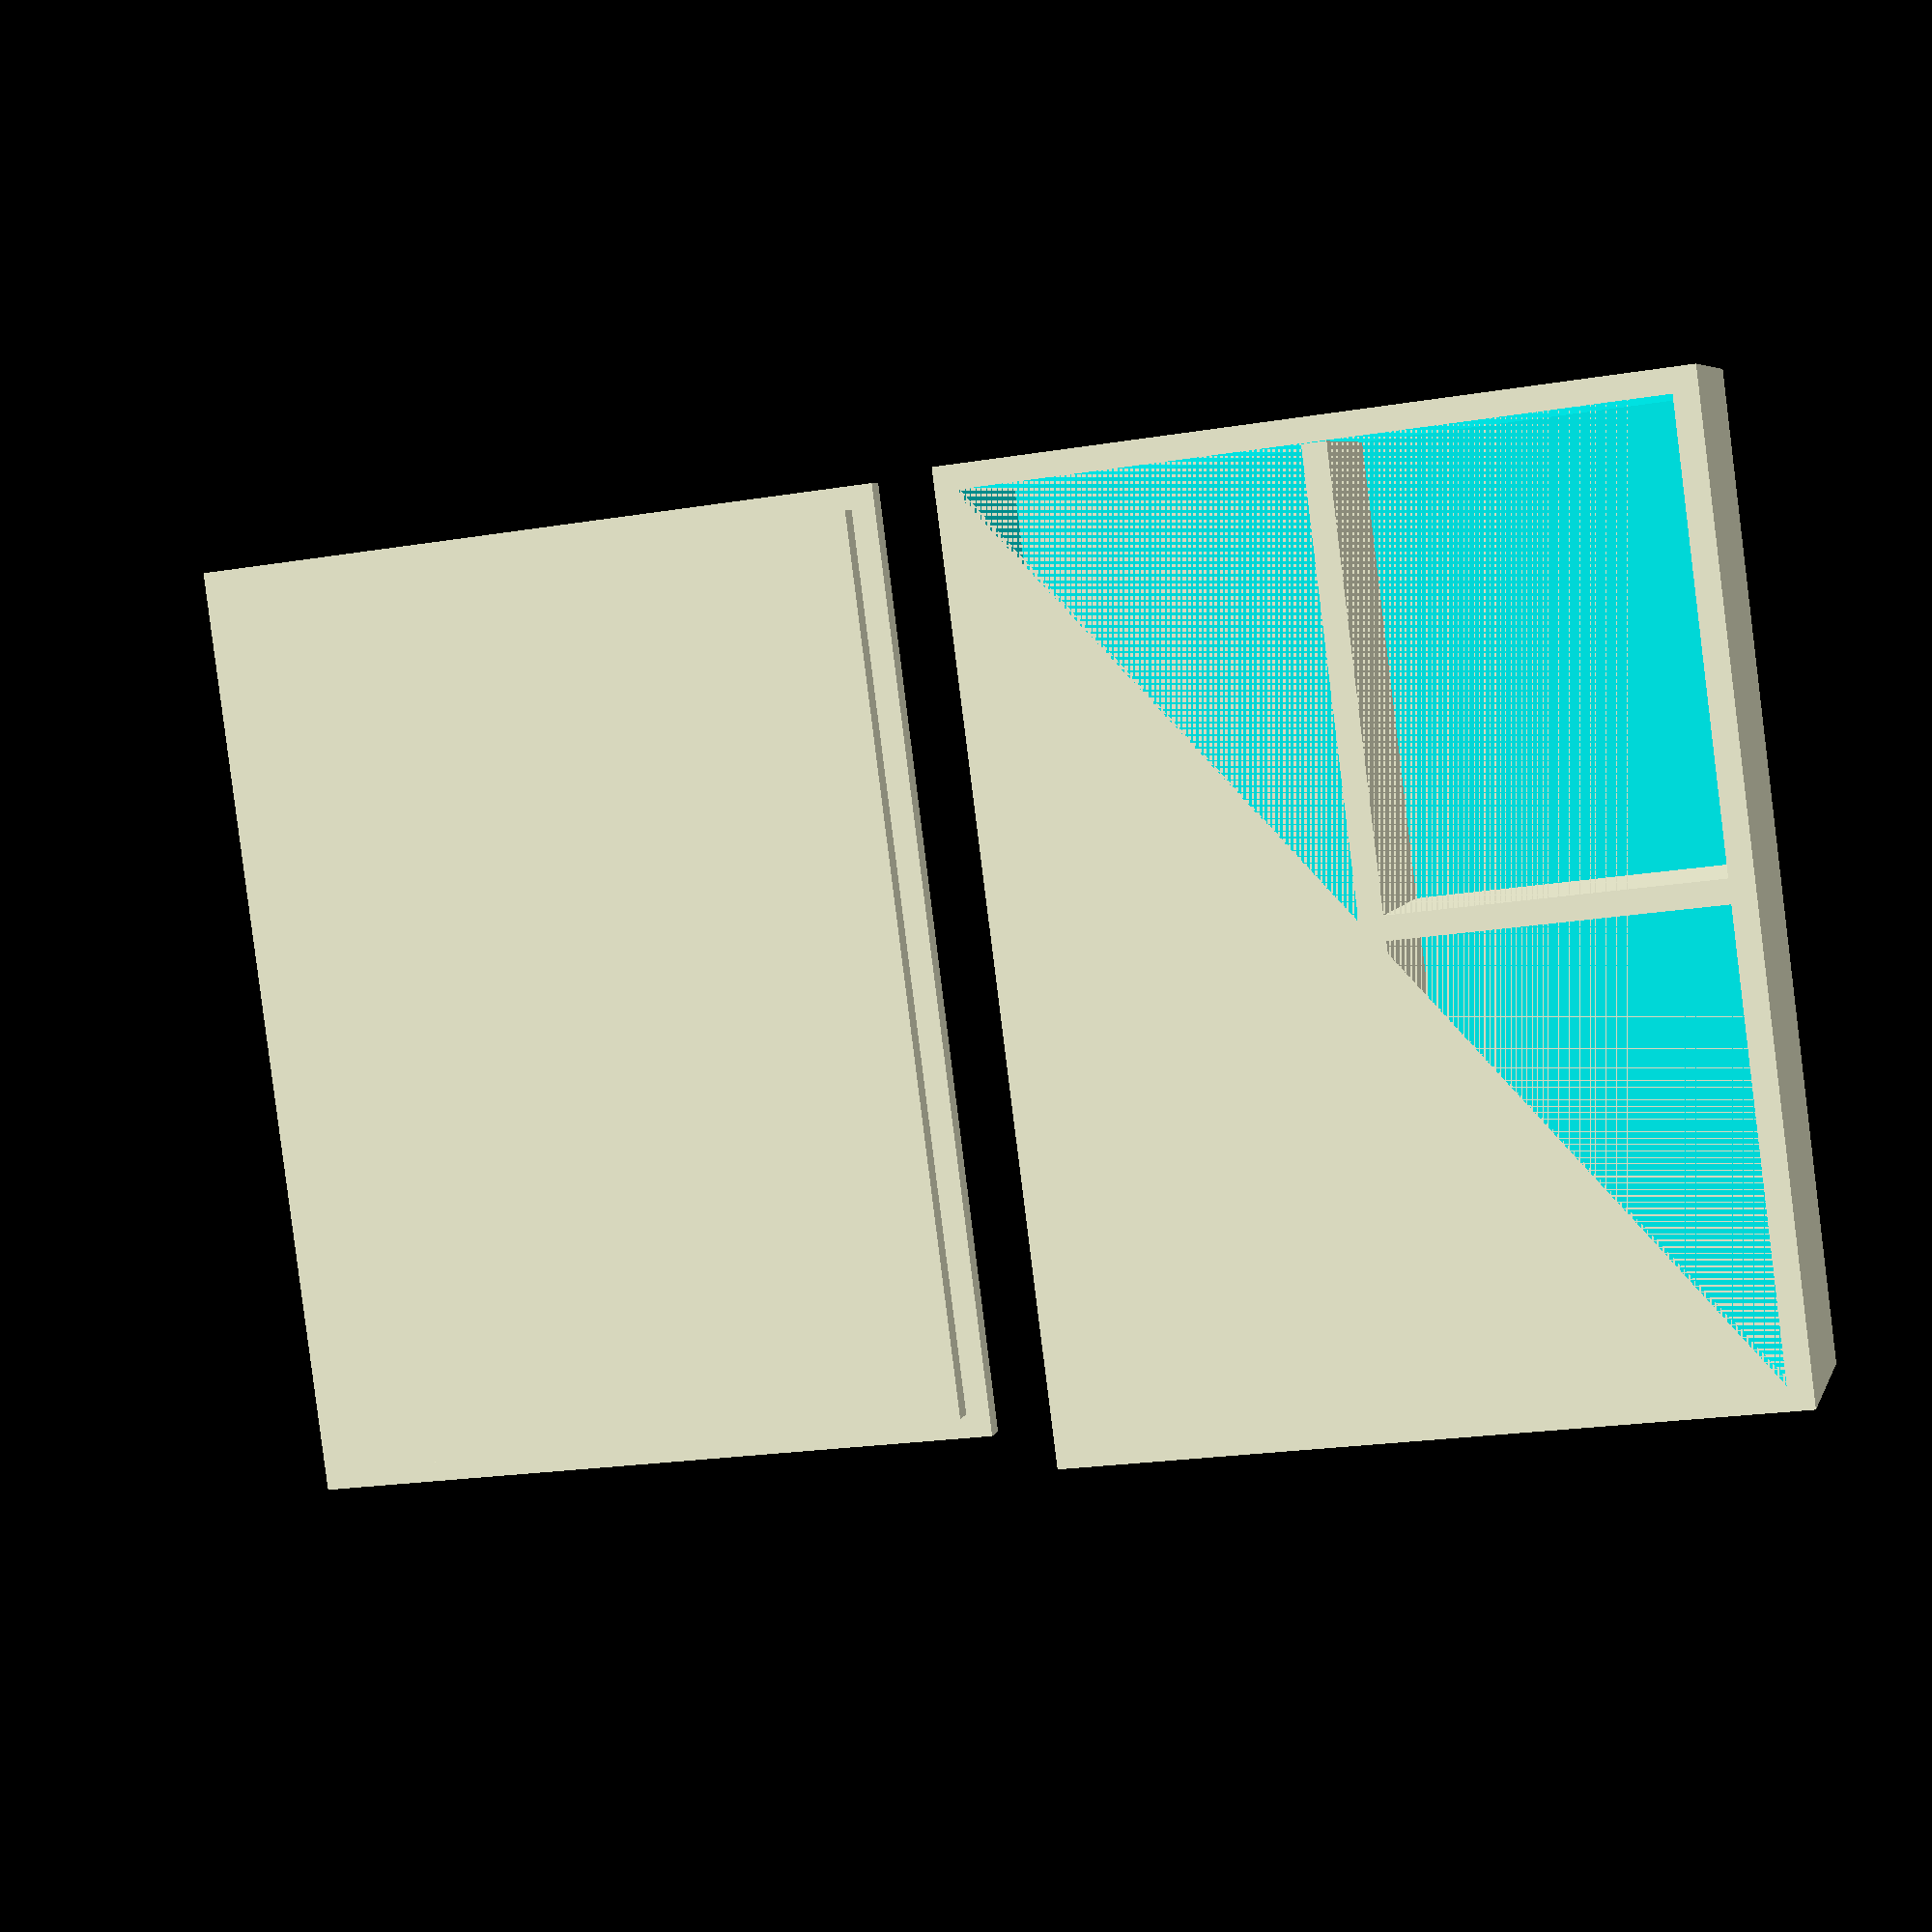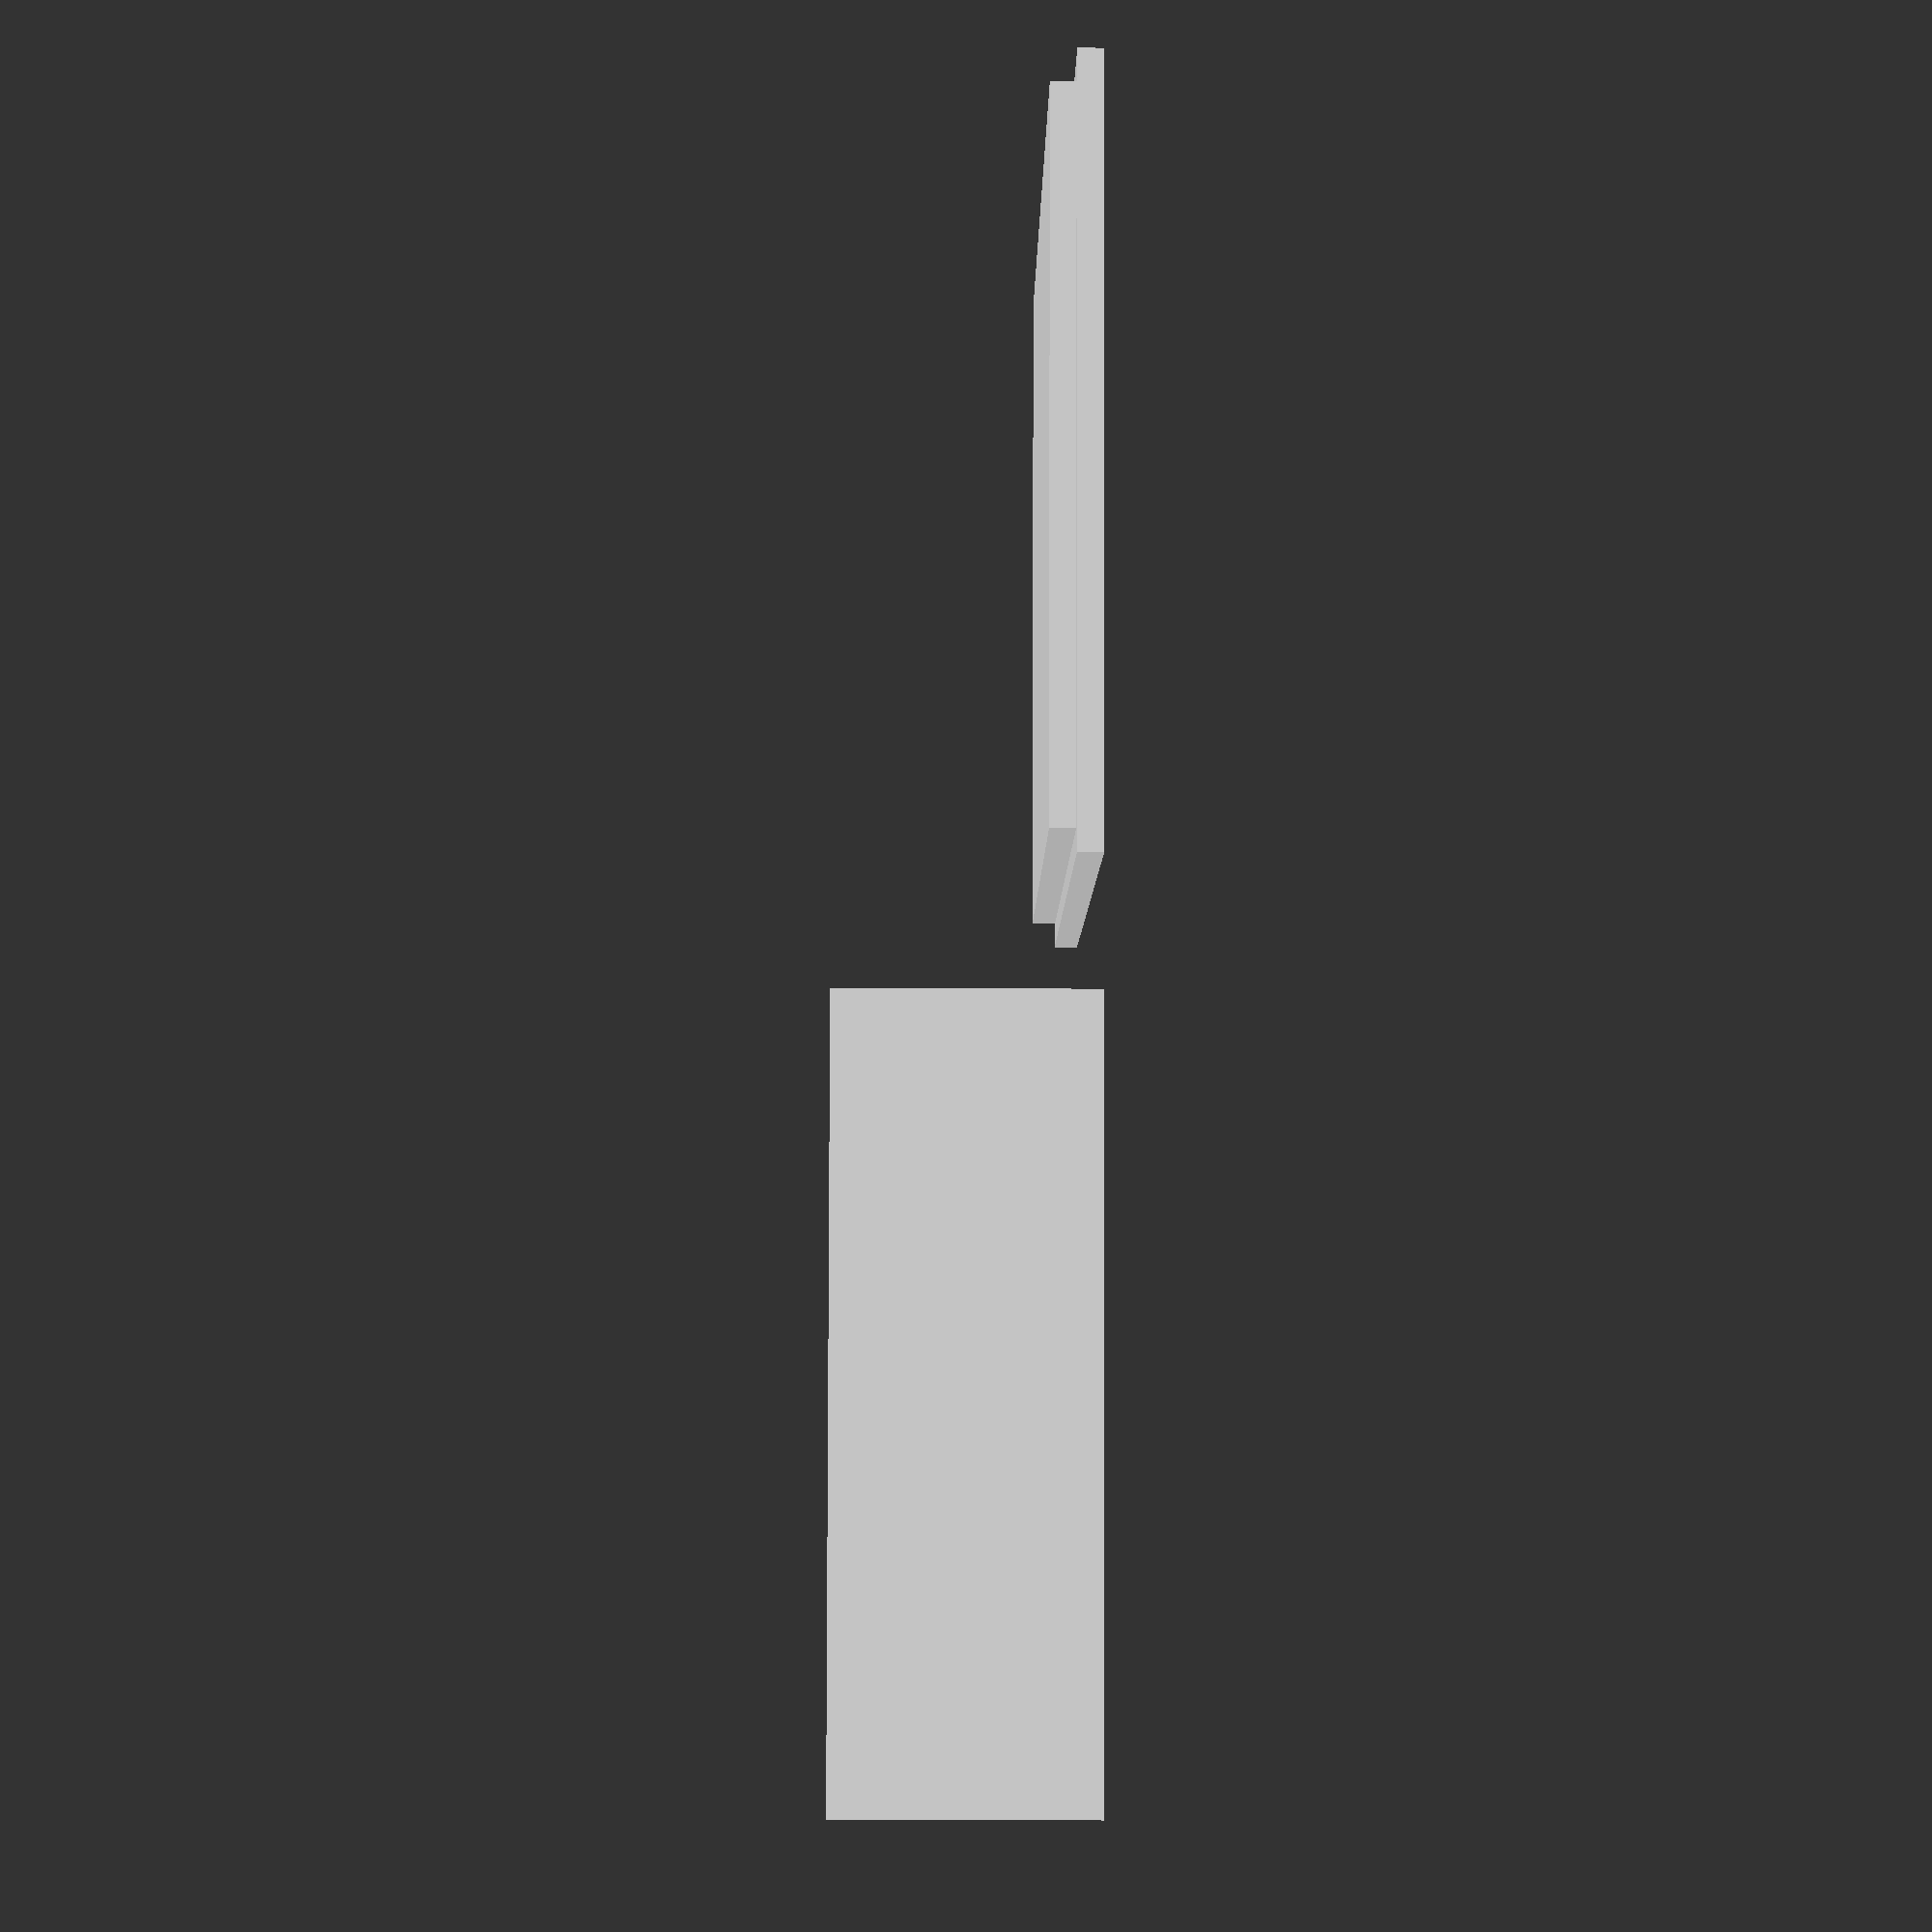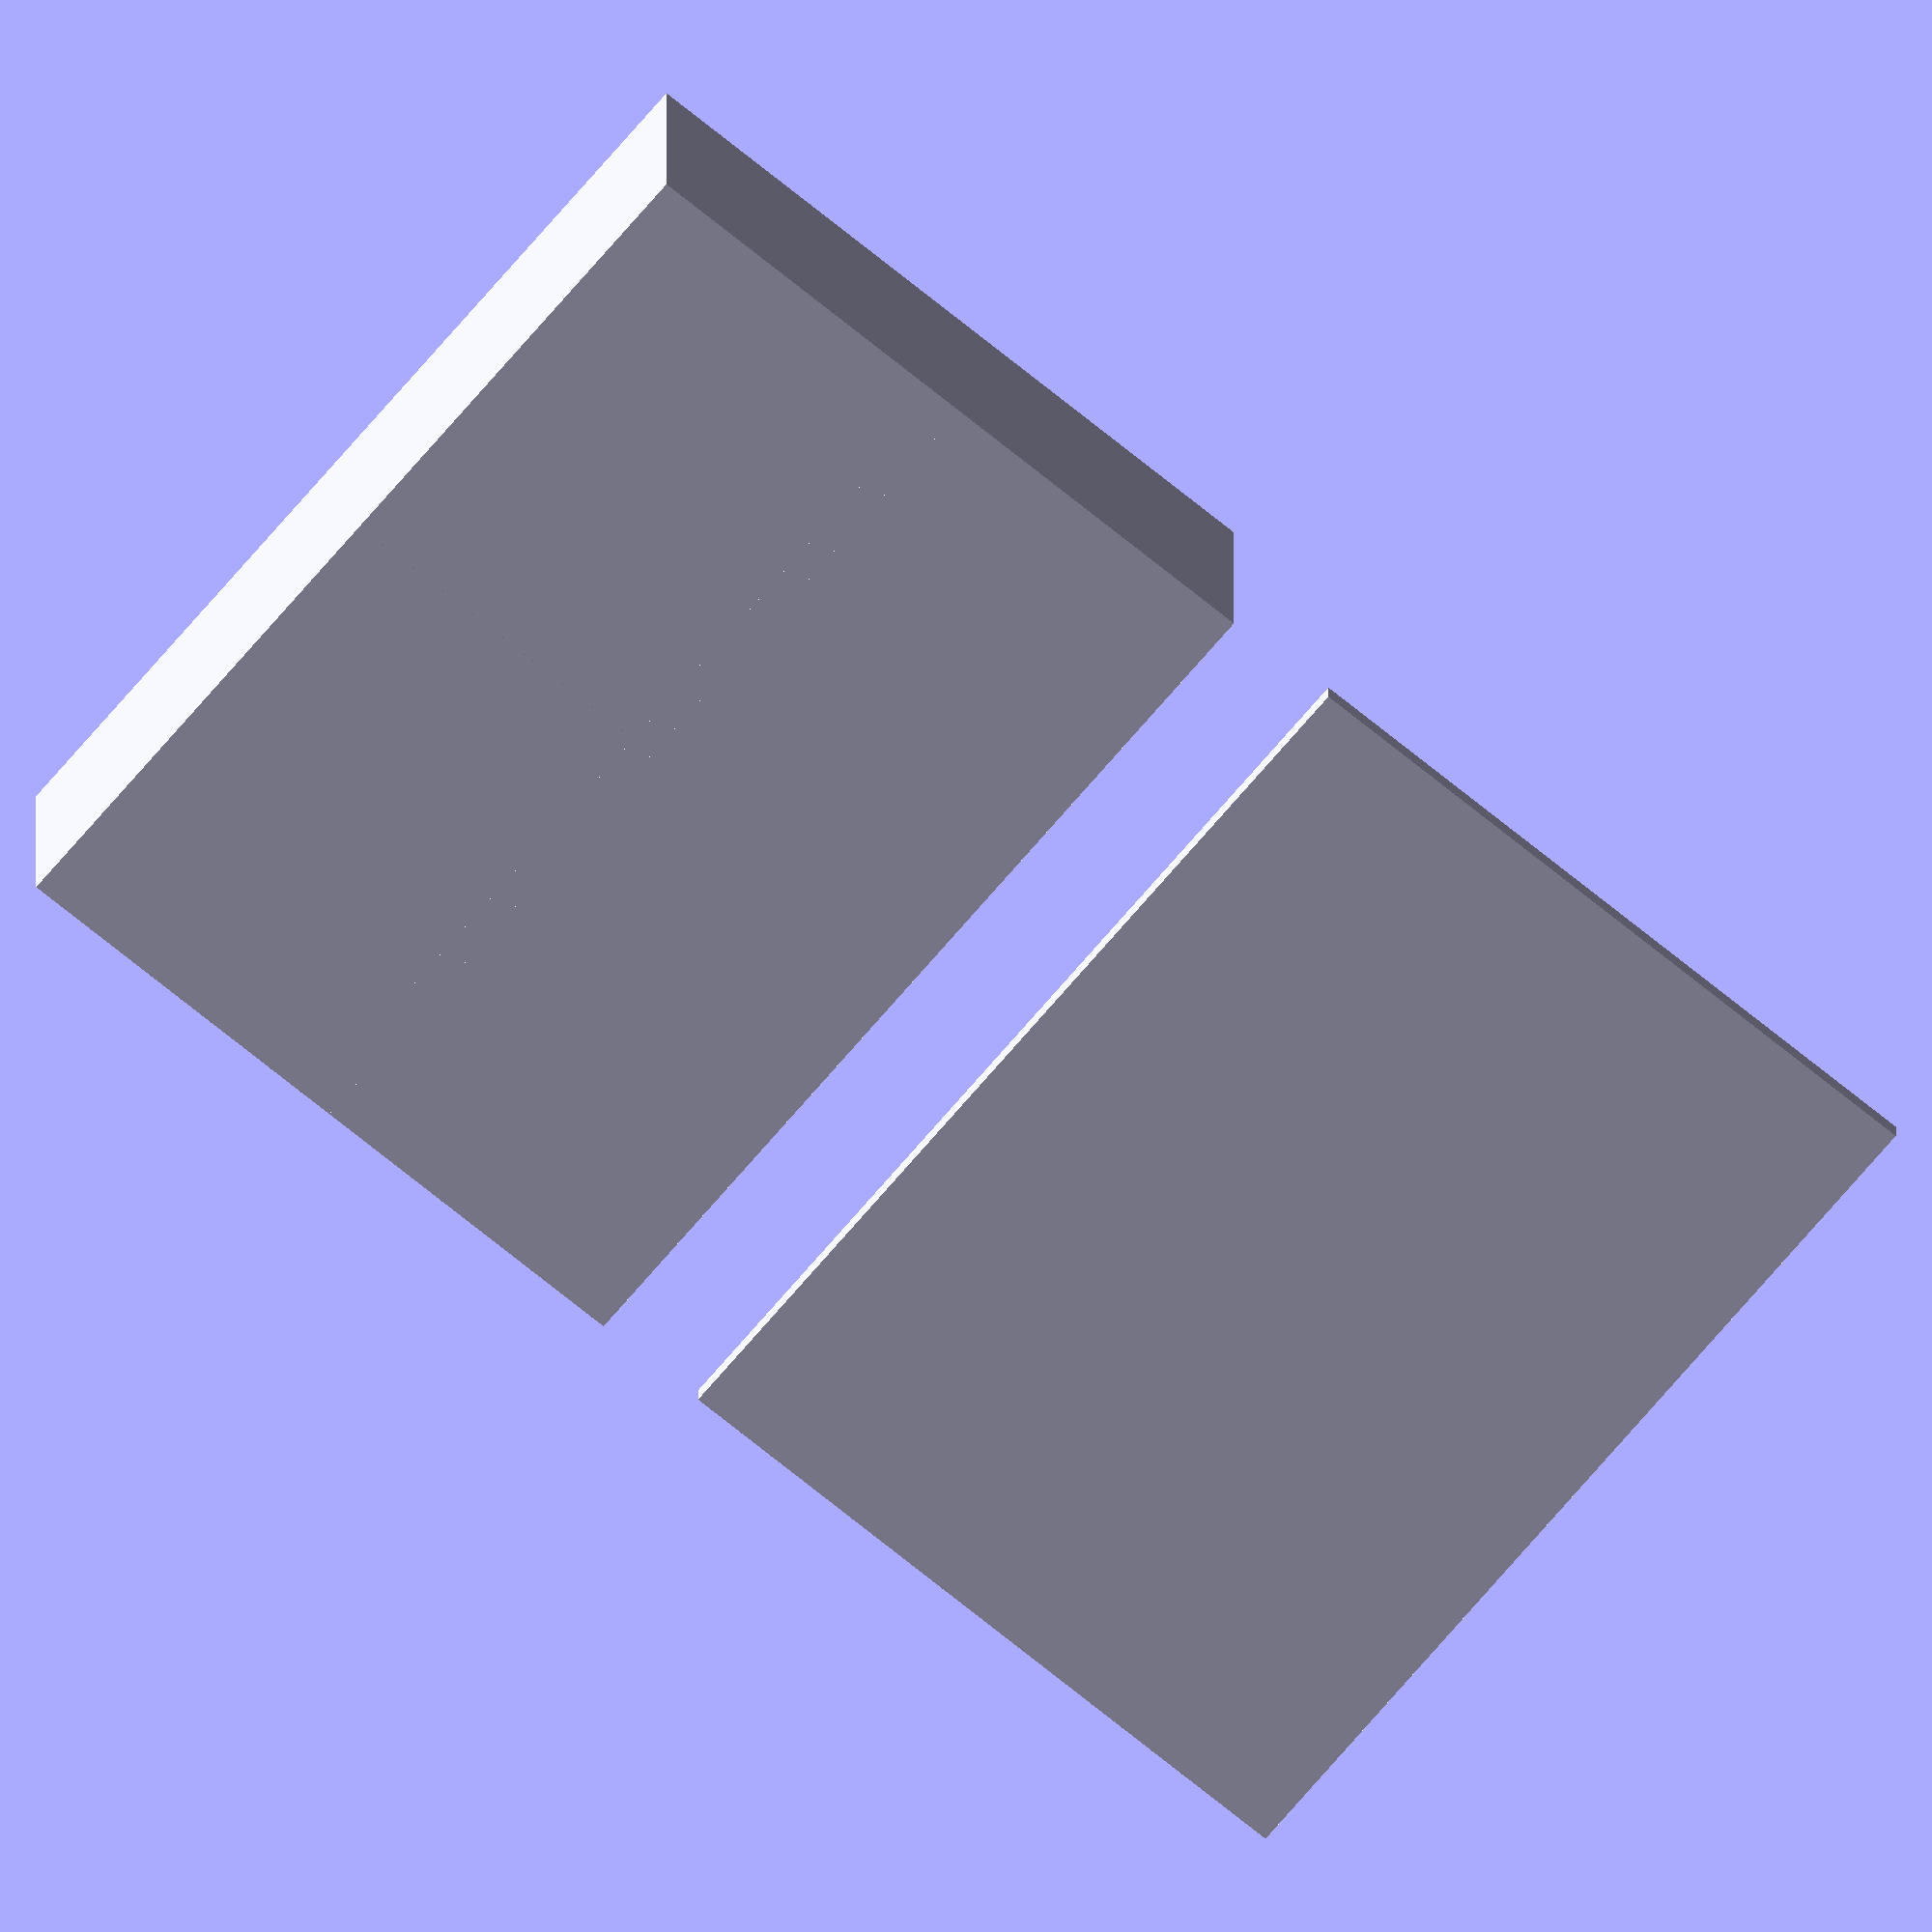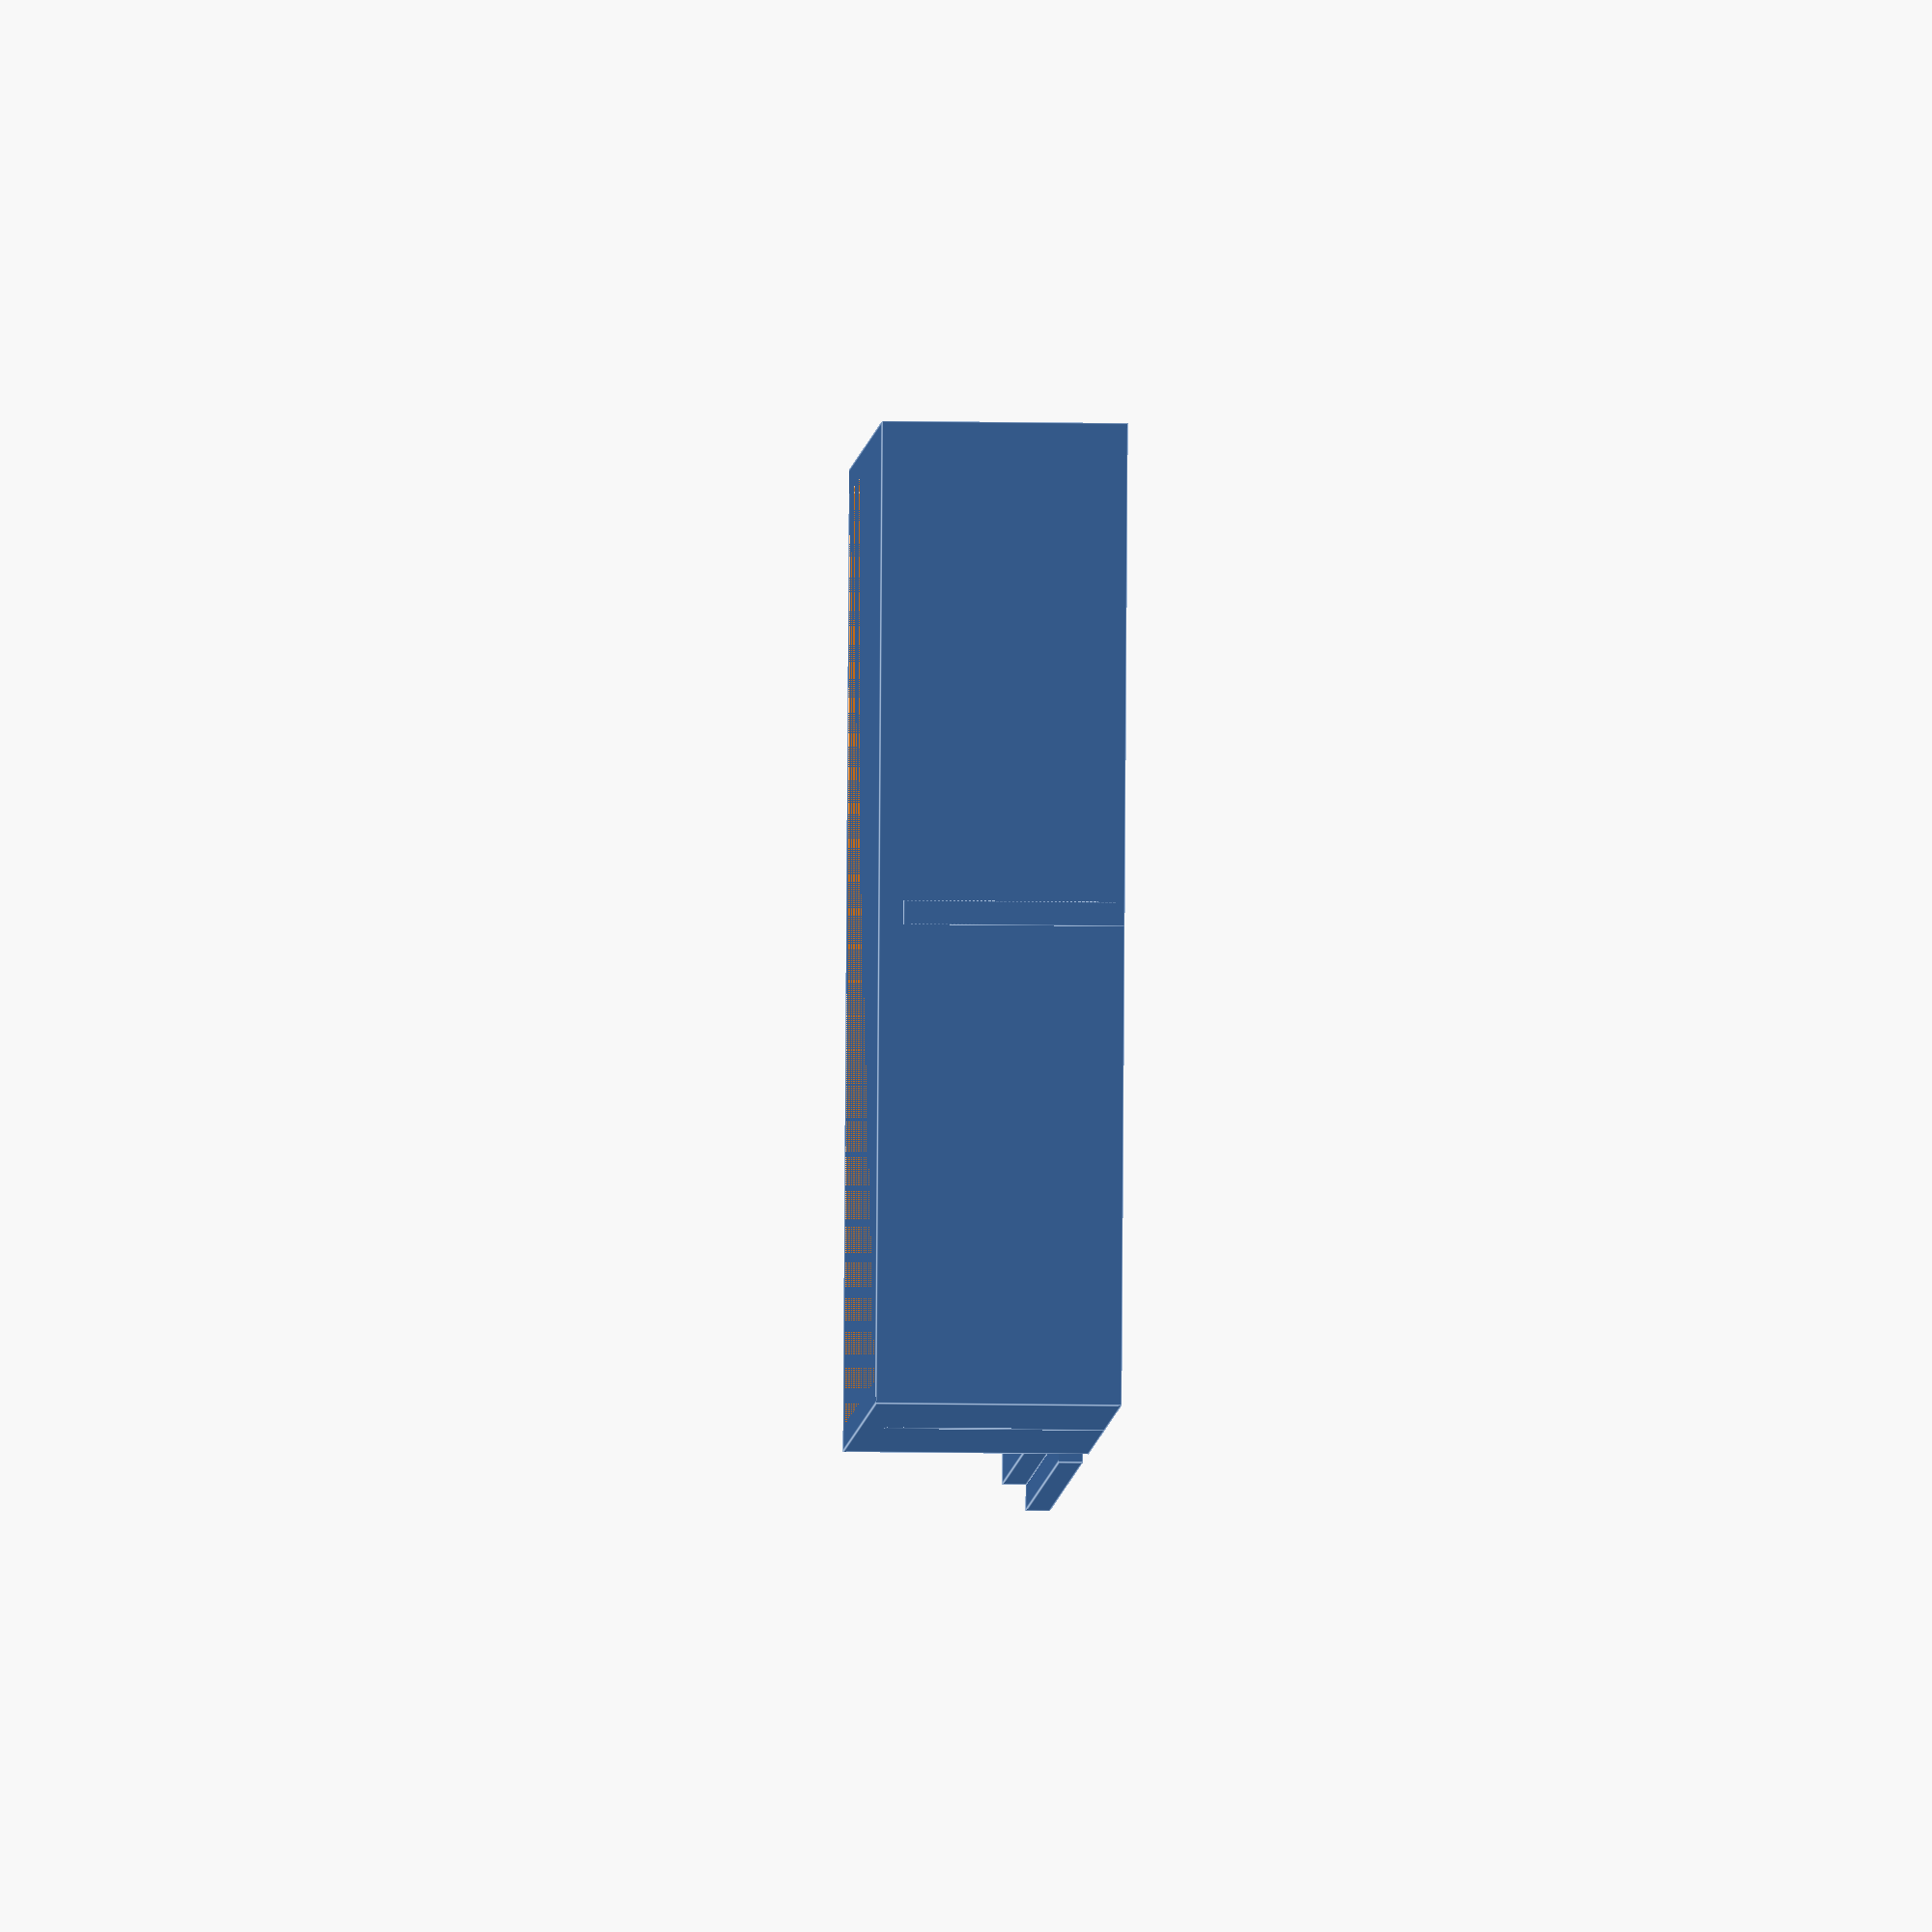
<openscad>
//Leone Ermer
/*Parametic Box with Dividers and Lid
2013 3D Fabrication

Note: 
To remove Lid and Dividers make false
if fourSections = true the box is divided into 4 sections
if fourSections = false the box only has 3 sections

*/

//Box Controls
boxWidth = 60; // Y axis
boxLength = 80; // X axis
boxDepth = 20; 
boxThickness = 2;

// Box Divider Controls
dividerThickness = boxThickness;
yDivider = true; // Divider that runs along y axis
xDivider = true; // Divider that runs along x axis
fourSections = false; // true = 4 sections / false = 3 sections
//Controls Dividers' Positions along respective axes
yDividerPos = (boxWidth/2)-(dividerThickness/2); //Currently Centered
xDividerPos = (boxLength/2)-(dividerThickness/2); //Currently Centered
xDividerWidth = 80;

// Lid Controls
lid = true; //True for a lid, False for no lid

//Adds Box
	box();
//Adds Dividers
	if(yDivider == true){
		yDivider();
	}
	if(xDivider == true){
		xDivider();
	}
// Adds Lid
	if(lid == true){
		translate([boxWidth + 10, 0, 0])
		lid();
	}


module box(){
	difference(){
		cube([boxWidth,boxLength,boxDepth]);
		translate([boxThickness,boxThickness,boxThickness])
		cube([boxWidth-(boxThickness *2),boxLength-(boxThickness *2),boxDepth-boxThickness]);
	}
}

module lid(){
		cube([boxWidth,boxLength,boxThickness]);
		translate([boxThickness,boxThickness,boxThickness])
		cube([boxWidth-(boxThickness *2),boxLength-(boxThickness *2),boxThickness]);
}

module yDivider(){
		translate([yDividerPos, 0, 0])
		cube([dividerThickness,boxLength,boxDepth-boxThickness]);
}
module xDivider(){
	translate([0, xDividerPos, 0])
	if(fourSections == true){
		cube([boxWidth,dividerThickness,boxDepth-boxThickness]);
	}
	else{
	cube([yDividerPos,dividerThickness,boxDepth-boxThickness]);
	}
}
</openscad>
<views>
elev=174.2 azim=352.6 roll=165.5 proj=p view=solid
elev=231.2 azim=136.4 roll=90.2 proj=p view=wireframe
elev=338.3 azim=140.2 roll=180.0 proj=o view=wireframe
elev=11.8 azim=188.0 roll=87.4 proj=o view=edges
</views>
